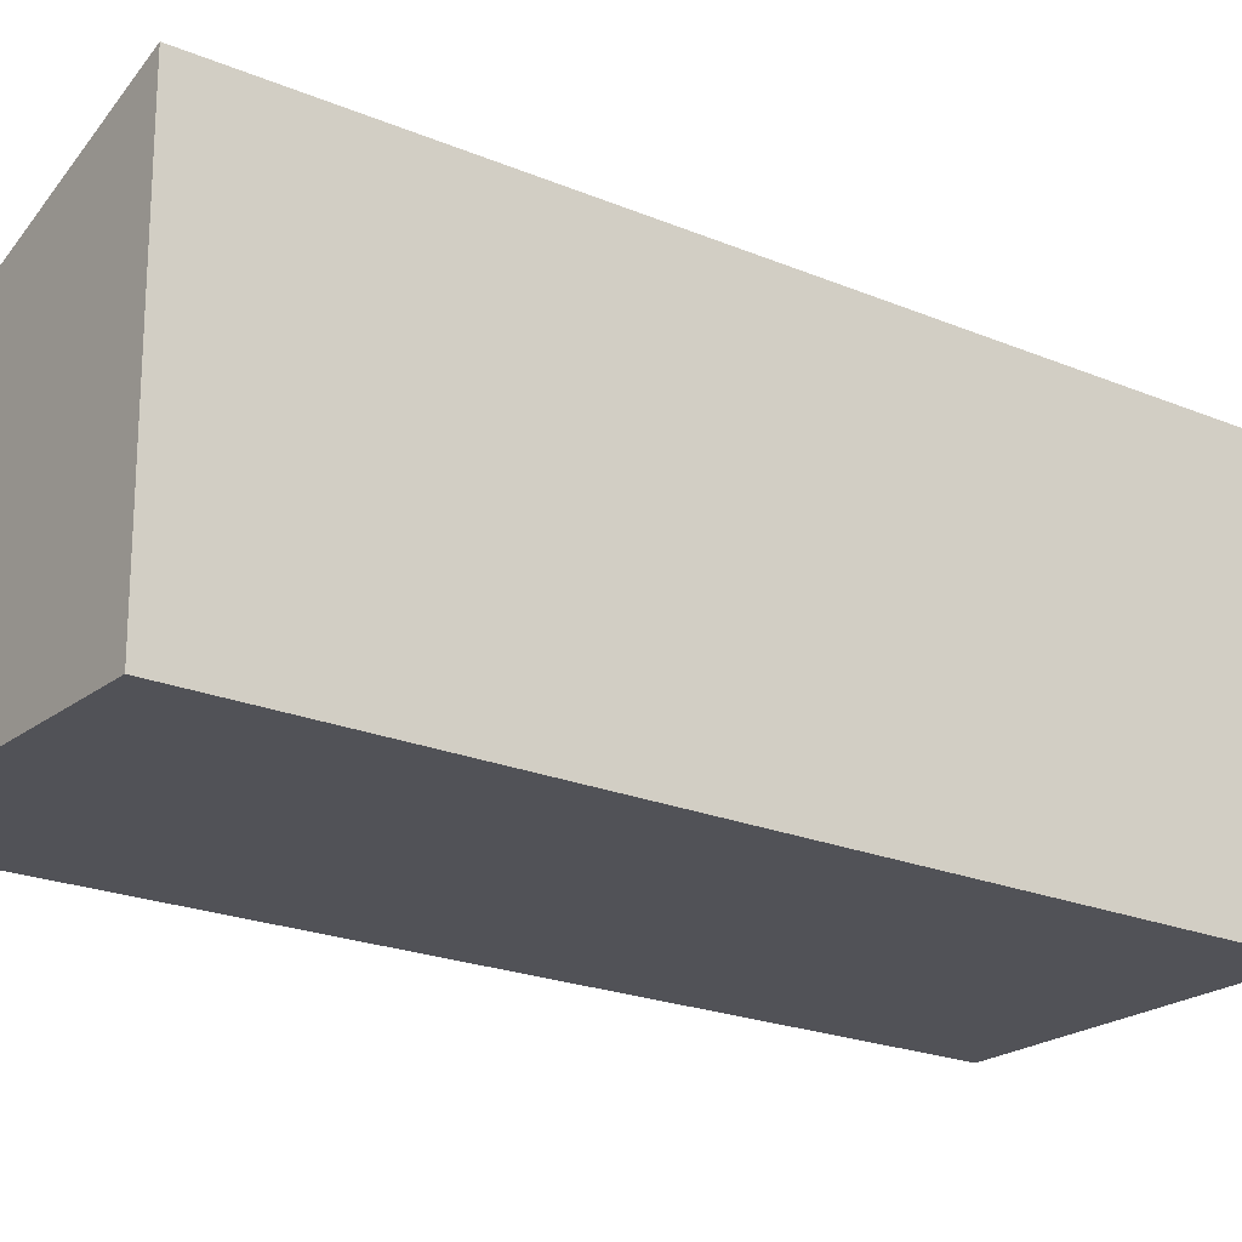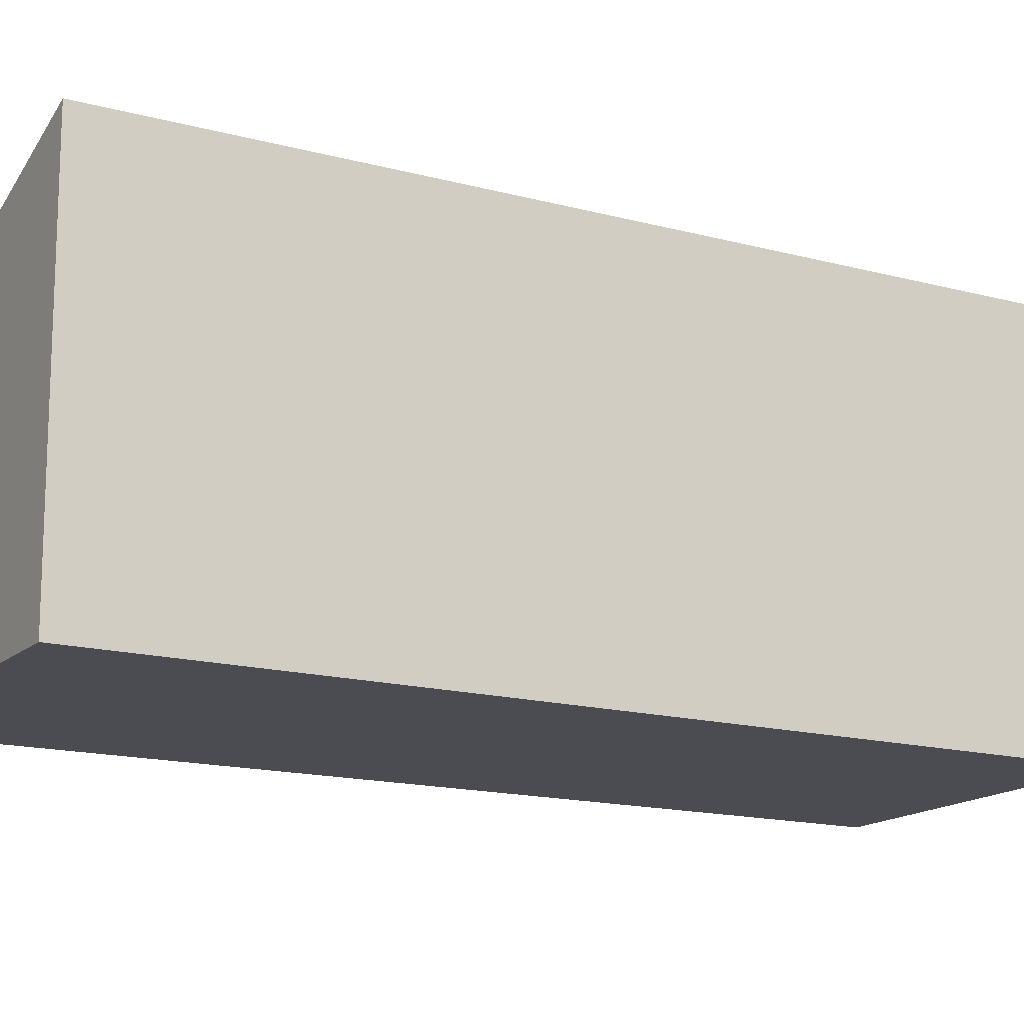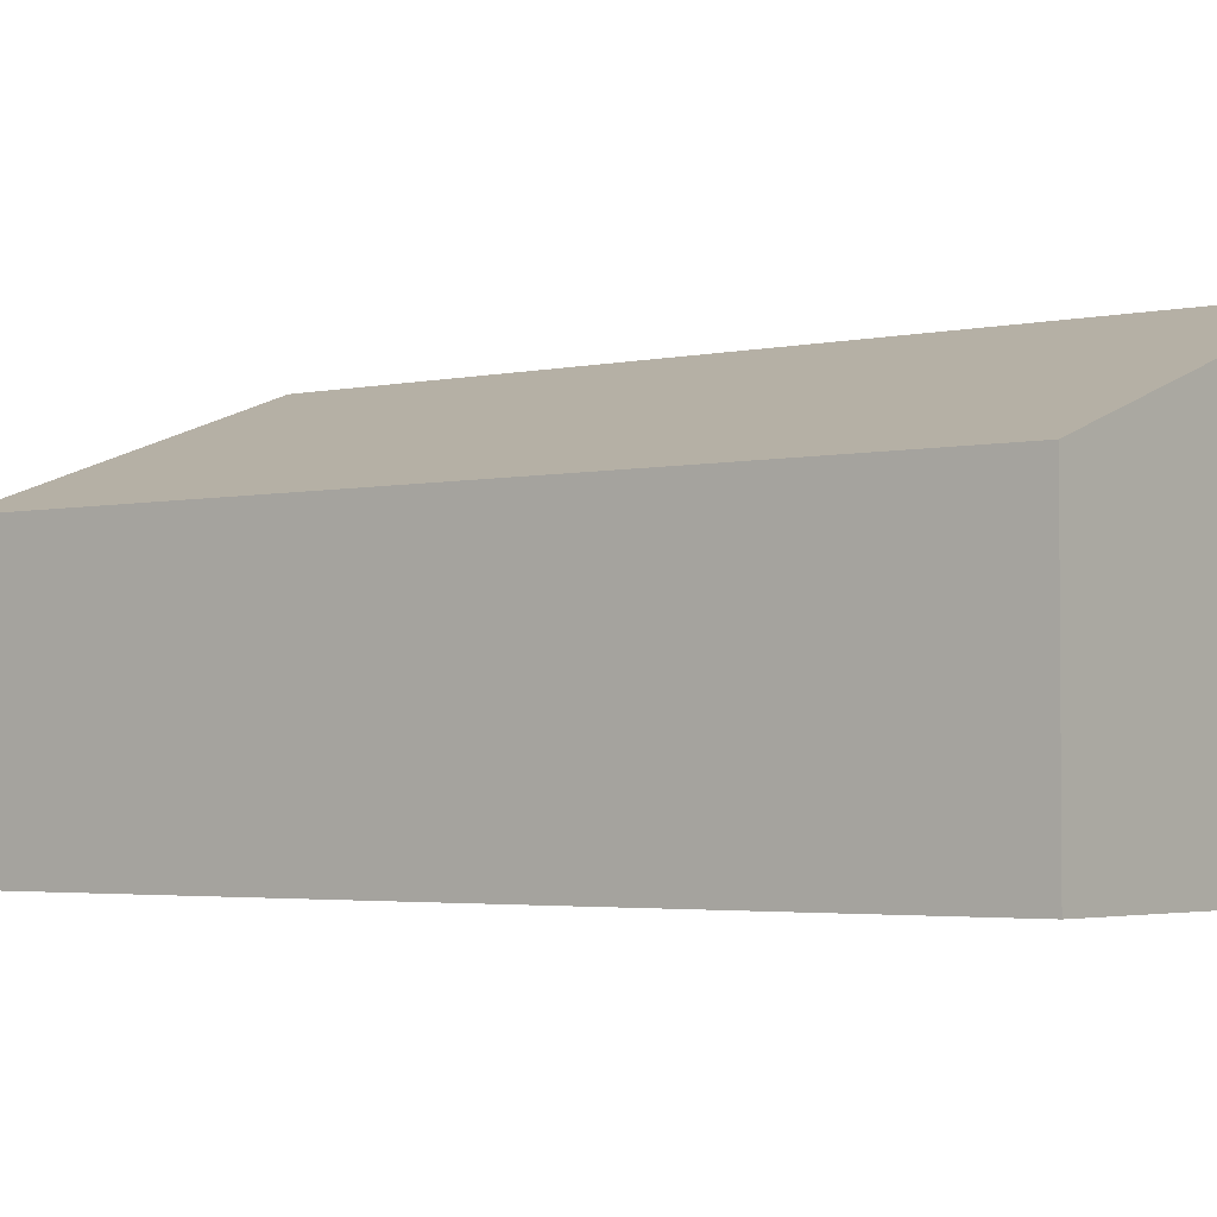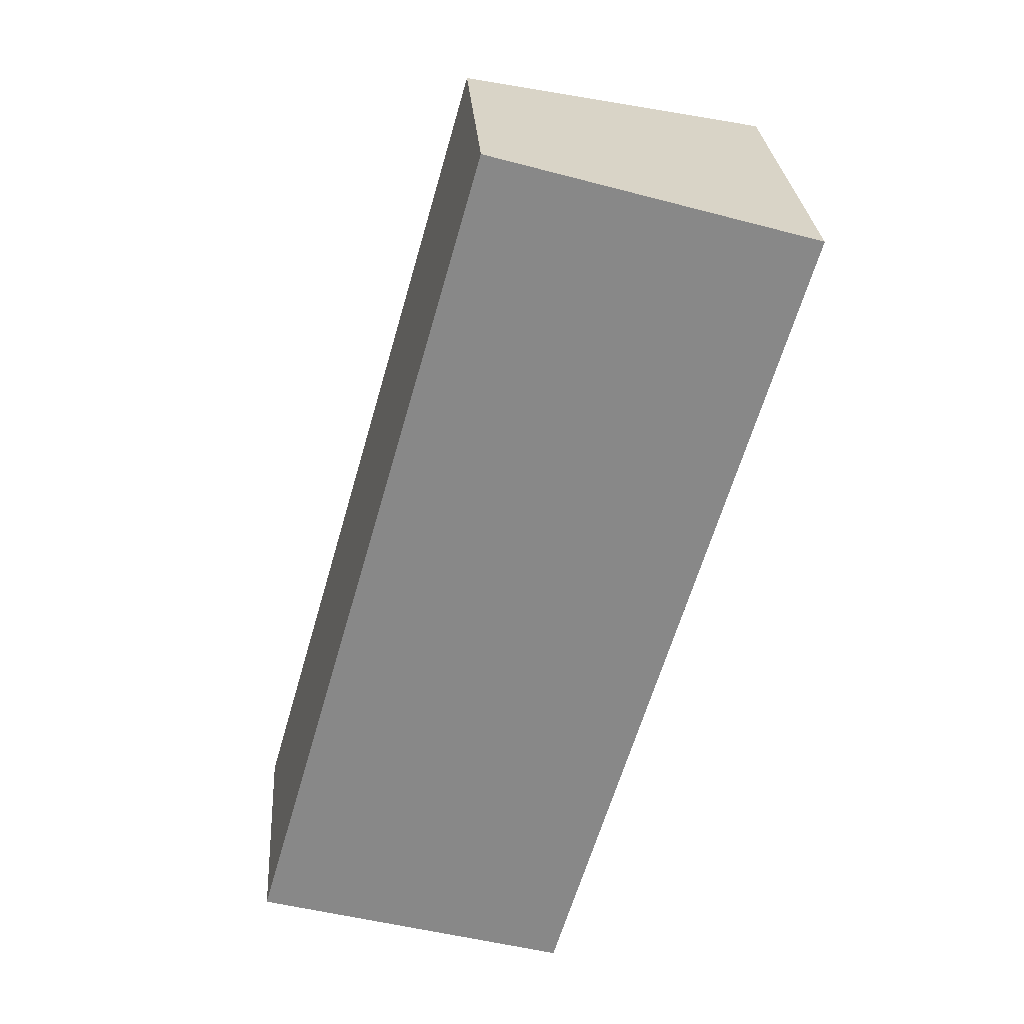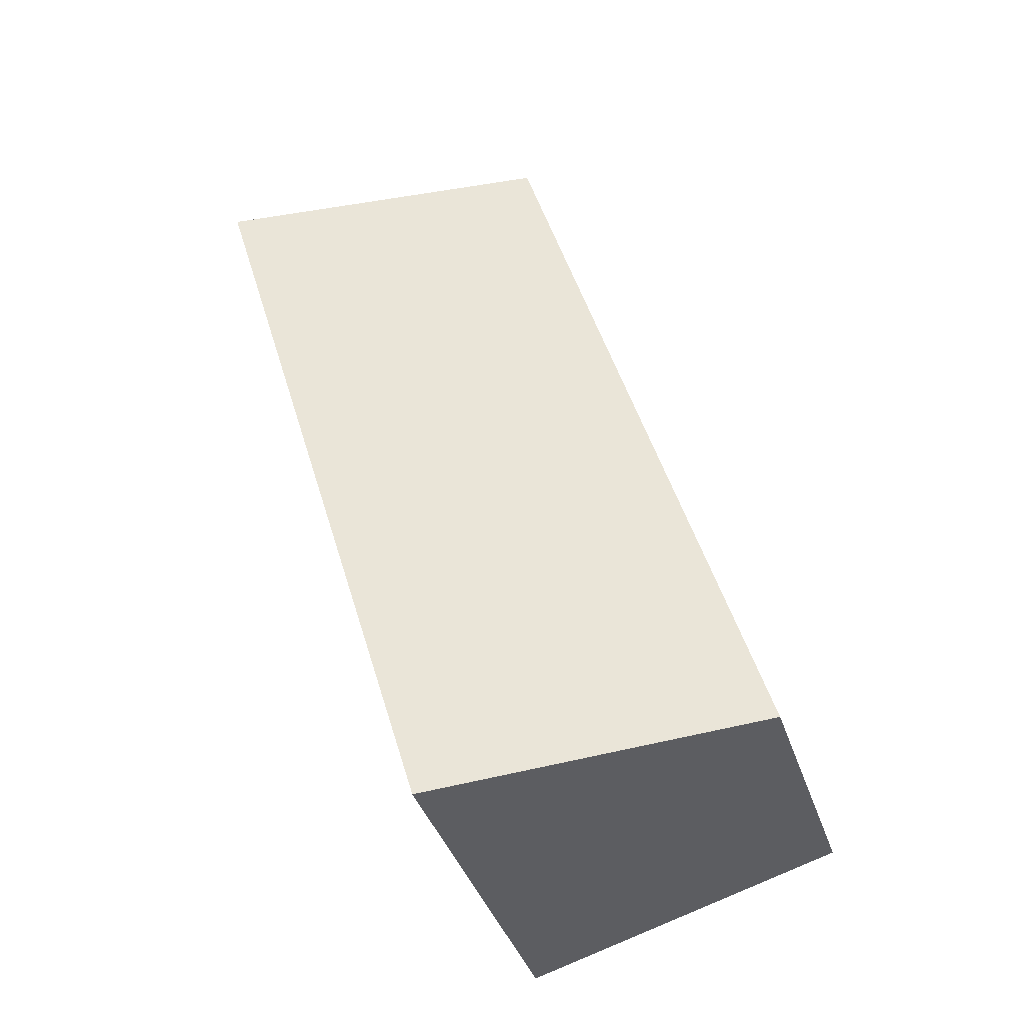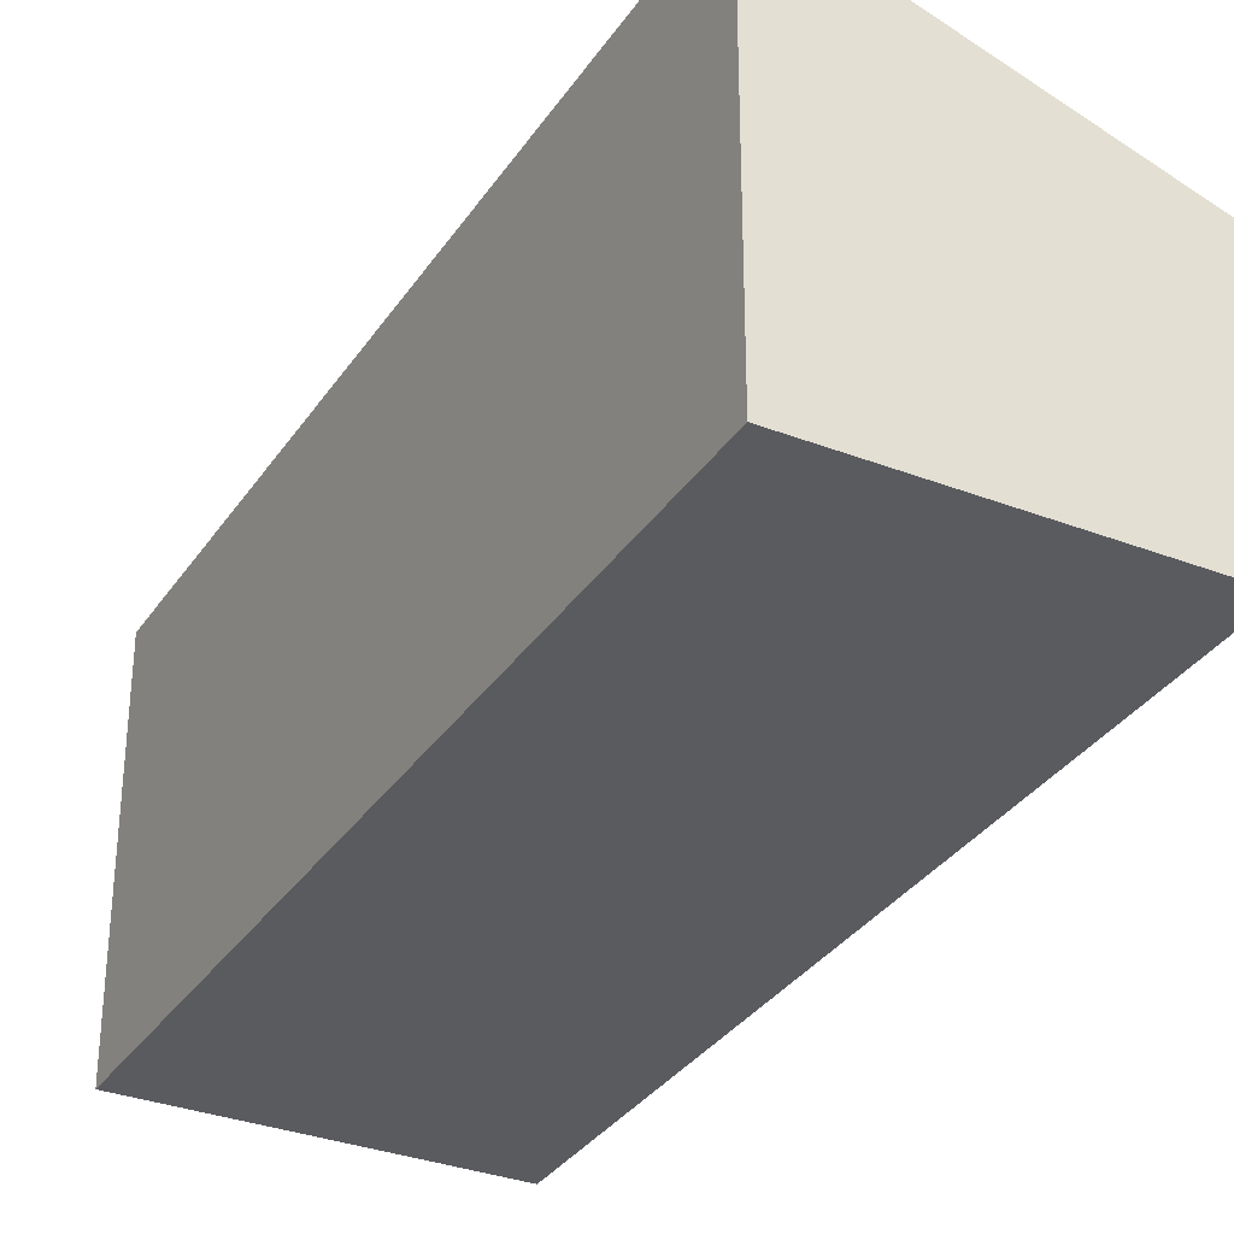
<metadata>
{"format":"obj","ext":"obj","renderer":"f3d","projection":"perspective","resolution":1024,"background":"white","views":[{"elev":-21.5,"azim":69.6,"up":"+Y"},{"elev":-15.4,"azim":76.5,"up":"+Y"},{"elev":-3.0,"azim":-35.6,"up":"+Y"},{"elev":27.7,"azim":-4.0,"up":"+Z"},{"elev":-40.0,"azim":-162.2,"up":"+Z"},{"elev":-32.9,"azim":167.9,"up":"+Y"}]}
</metadata>
<code>
v  2.383 2.779 -0.682
v  1.817 1.905 6.344
v  4.256 2.779 5.646
v  0 1.925 1.179e-16
v  4.256 -3.457e-16 5.646
v  2.383 4.176e-17 -0.682
v  0 0 0
v  1.817 -3.885e-16 6.344
g defaultobject
f 1 2 3
f 2 1 4
f 5 1 3
f 1 5 6
f 6 4 1
f 4 6 7
f 7 2 4
f 2 7 8
f 2 5 3
f 5 2 8
f 8 6 5
f 6 8 7

</code>
